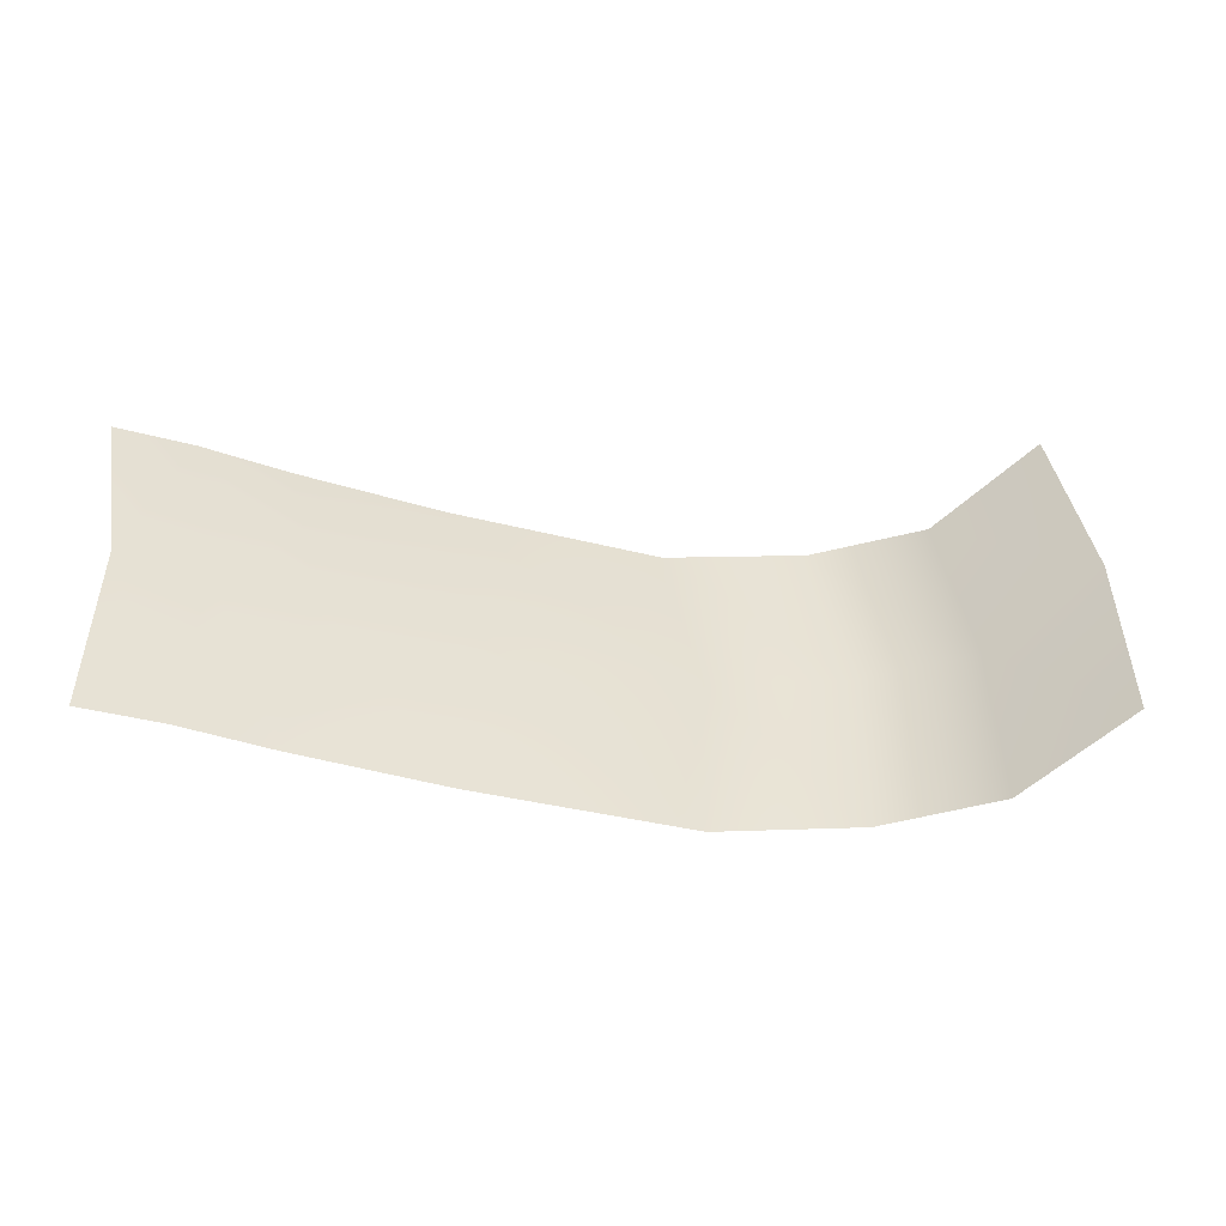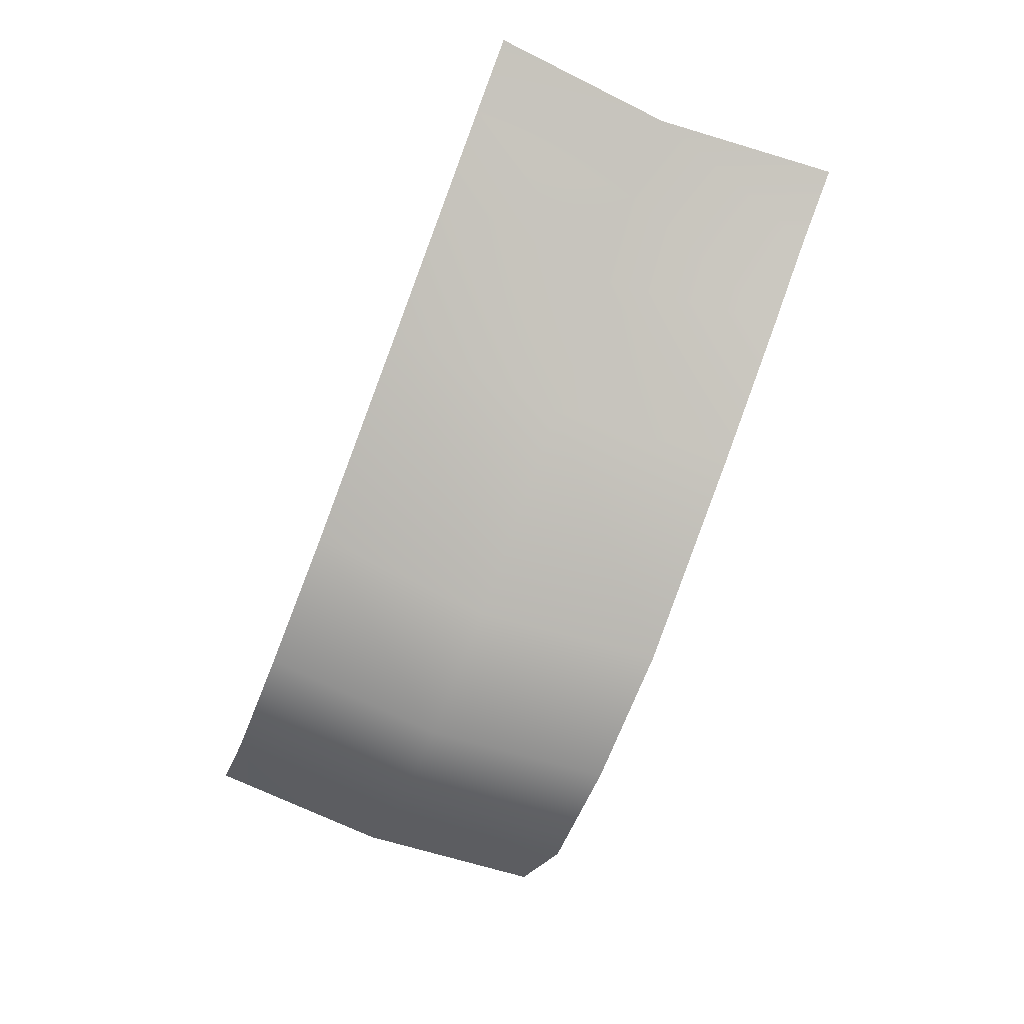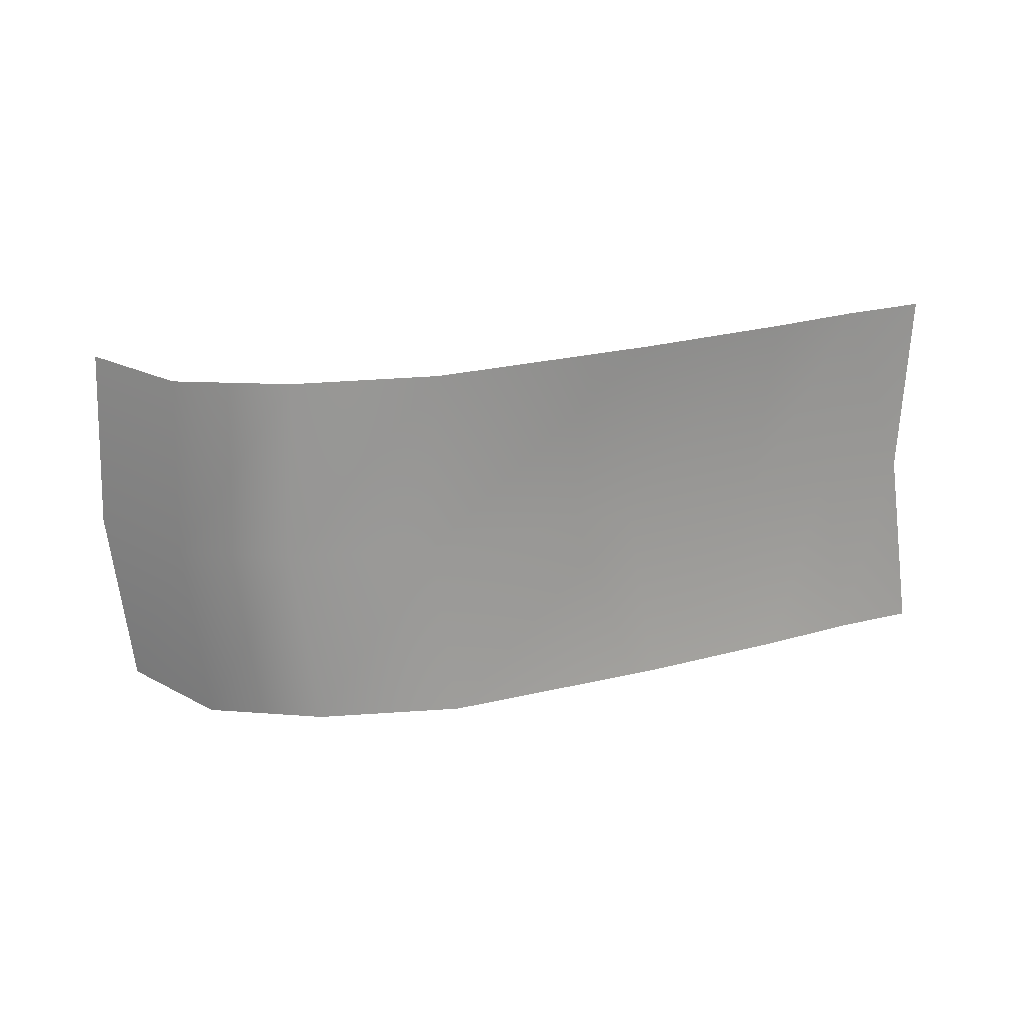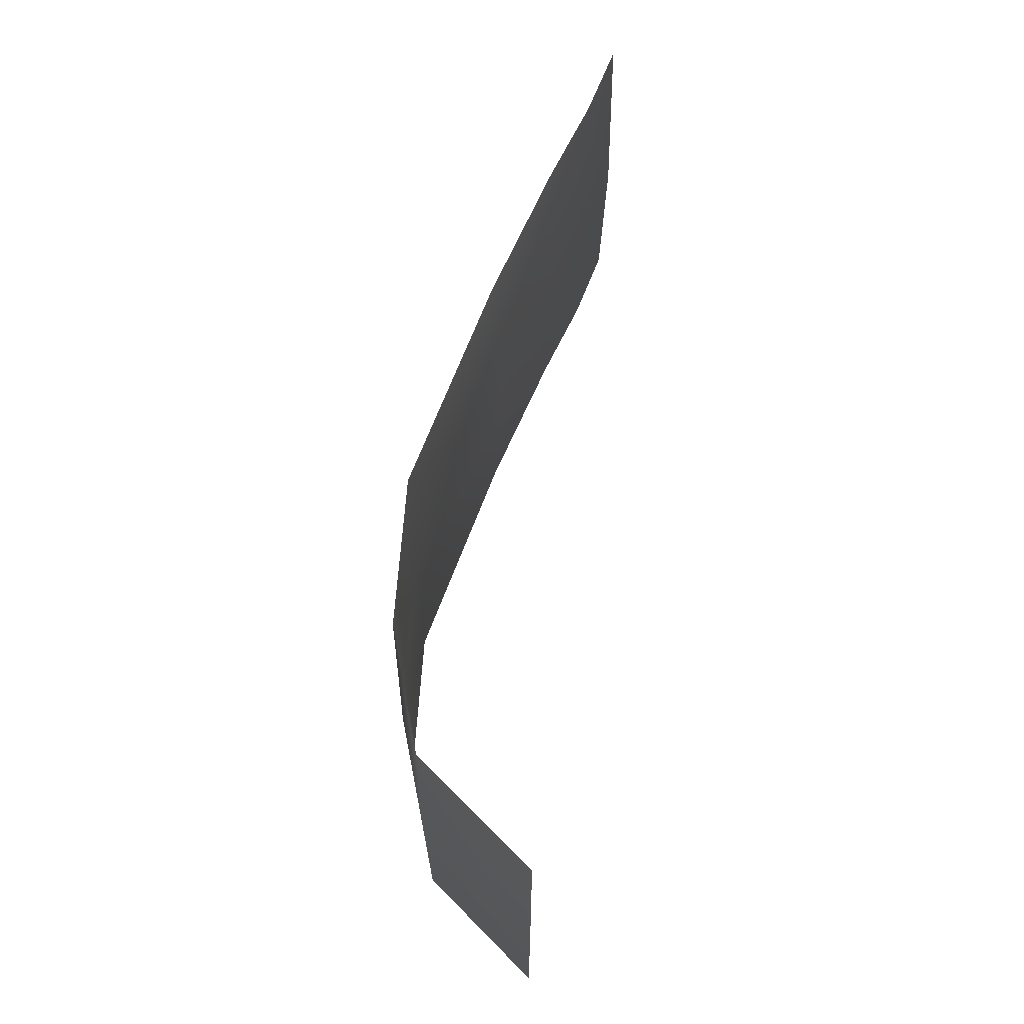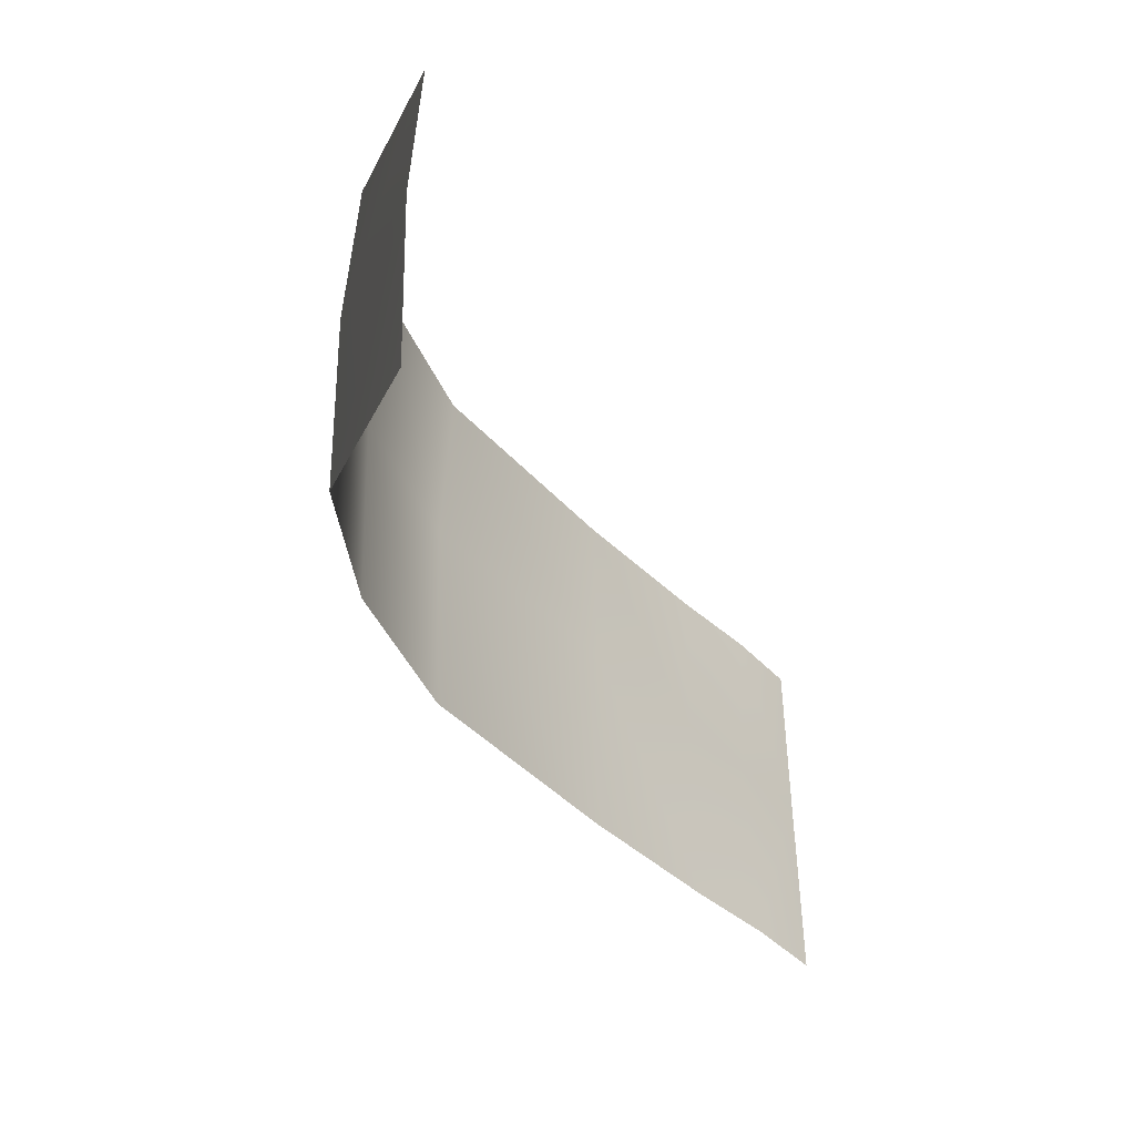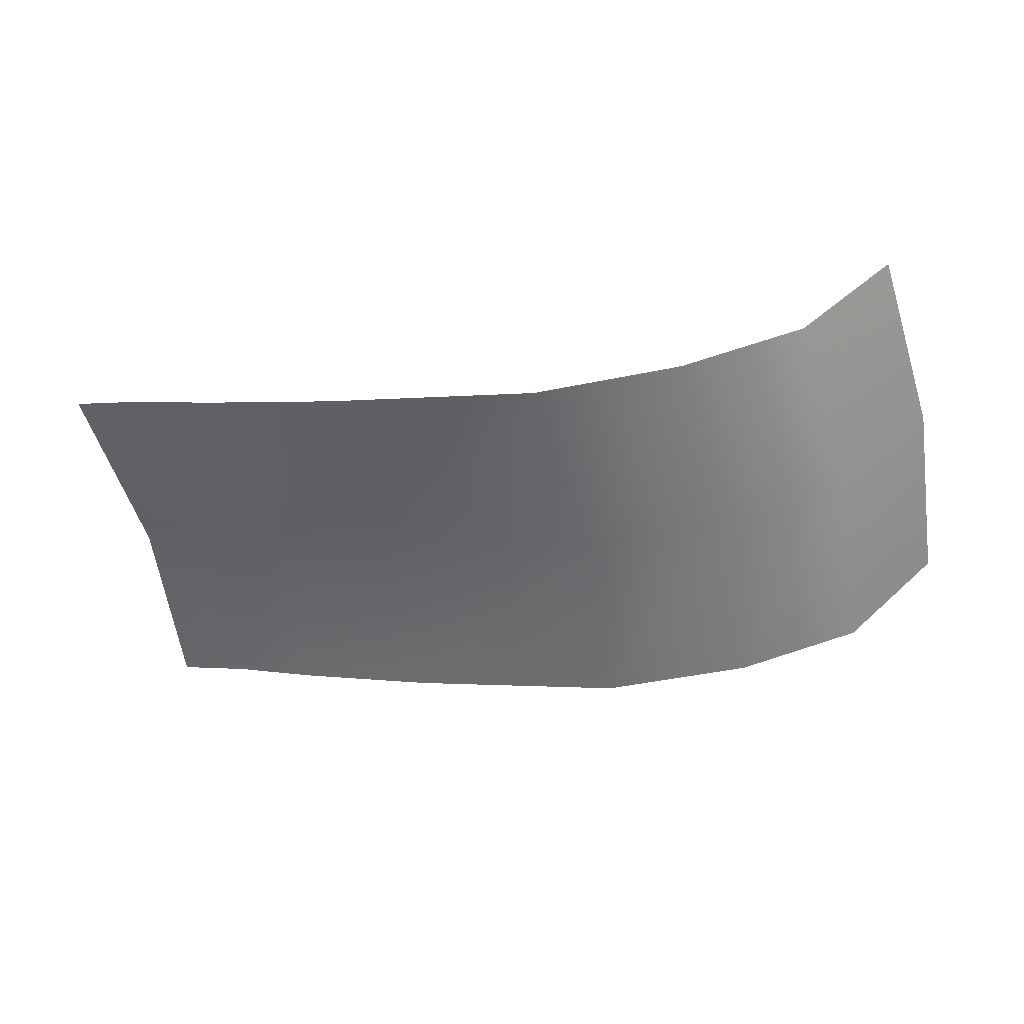
<metadata>
{"format":"obj","ext":"obj","renderer":"f3d","projection":"perspective","resolution":1024,"background":"white","views":[{"elev":41.5,"azim":-4.9,"up":"+Y"},{"elev":-69.4,"azim":-111.5,"up":"+Y"},{"elev":-68.3,"azim":-177.6,"up":"+Y"},{"elev":62.4,"azim":90.9,"up":"+Z"},{"elev":-42.4,"azim":109.1,"up":"+Z"},{"elev":-58.1,"azim":13.2,"up":"+Y"}]}
</metadata>
<code>
o racing_brand
v 8.063 -3.785 -1.098
v 8.151 -3.785 -0.01102
v 8.063 -3.785 1.076
v 7.478 -4.372 -1.098
v 7.556 -4.372 -0.01102
v 7.478 -4.372 1.076
v 6.766 -4.522 -1.098
v 6.869 -4.521 -0.01102
v 6.766 -4.522 1.076
v 5.913 -4.478 -1.098
v 6.016 -4.478 -0.01102
v 5.913 -4.478 1.076
v 4.67 -4.051 -1.098
v 4.792 -3.998 -0.01102
v 4.67 -4.051 1.076
v 3.839 -3.717 -1.098
v 3.988 -3.694 -0.01102
v 3.839 -3.717 1.076
v 3.344 -3.496 -1.098
v 3.481 -3.503 -0.01102
v 3.344 -3.496 1.076
v 3.003 -3.323 -0.01102
v 2.908 -3.34 -1.098
v 2.908 -3.34 1.076
f 15 18 17 14
f 16 13 14 17
f 12 15 14 11
f 18 21 20 17
f 9 12 11 8
f 10 7 8 11
f 6 9 8 5
f 3 6 5 2
f 4 1 2 5
f 21 24 22 20
f 22 23 19 20
f 13 10 11 14
f 7 4 5 8
f 19 16 17 20

</code>
